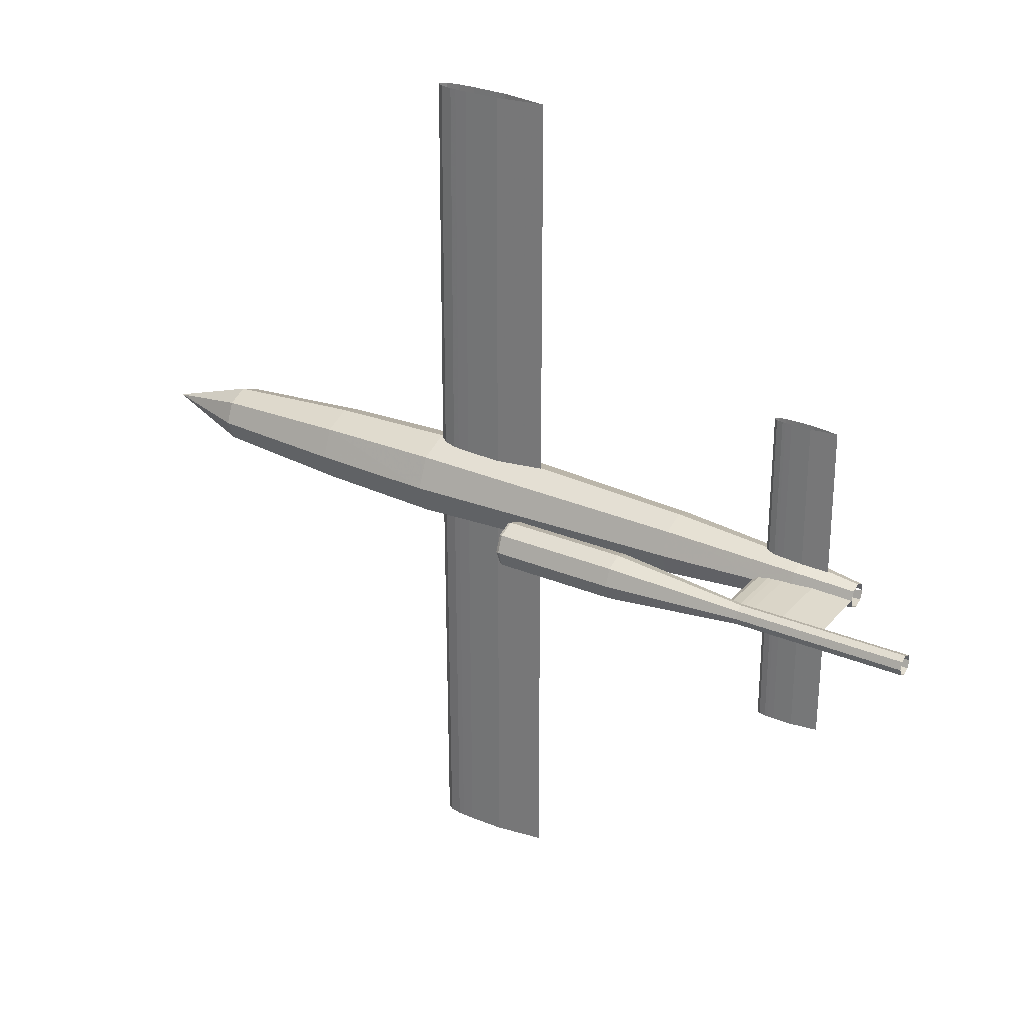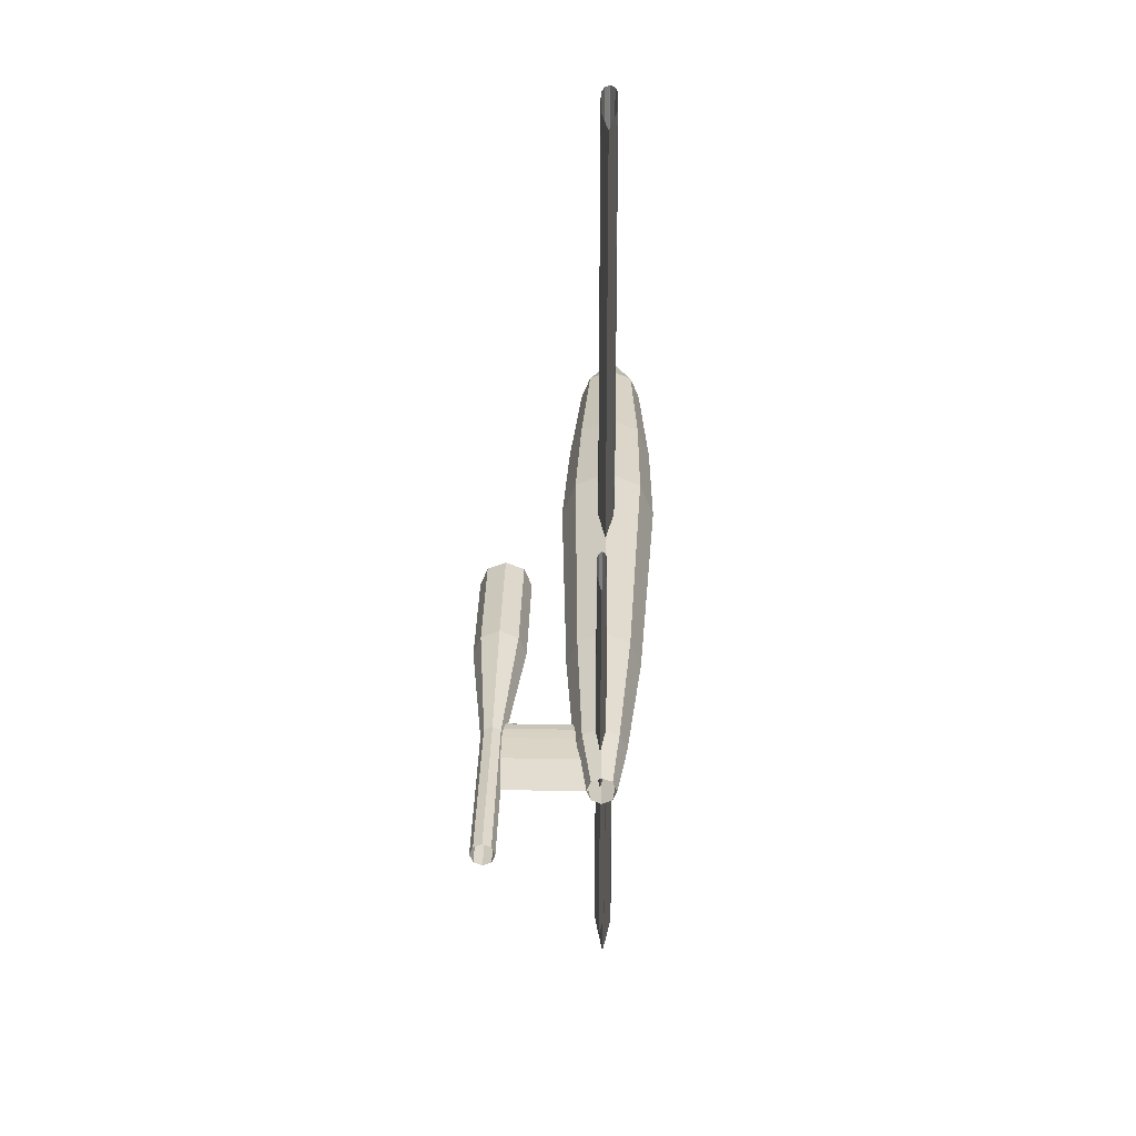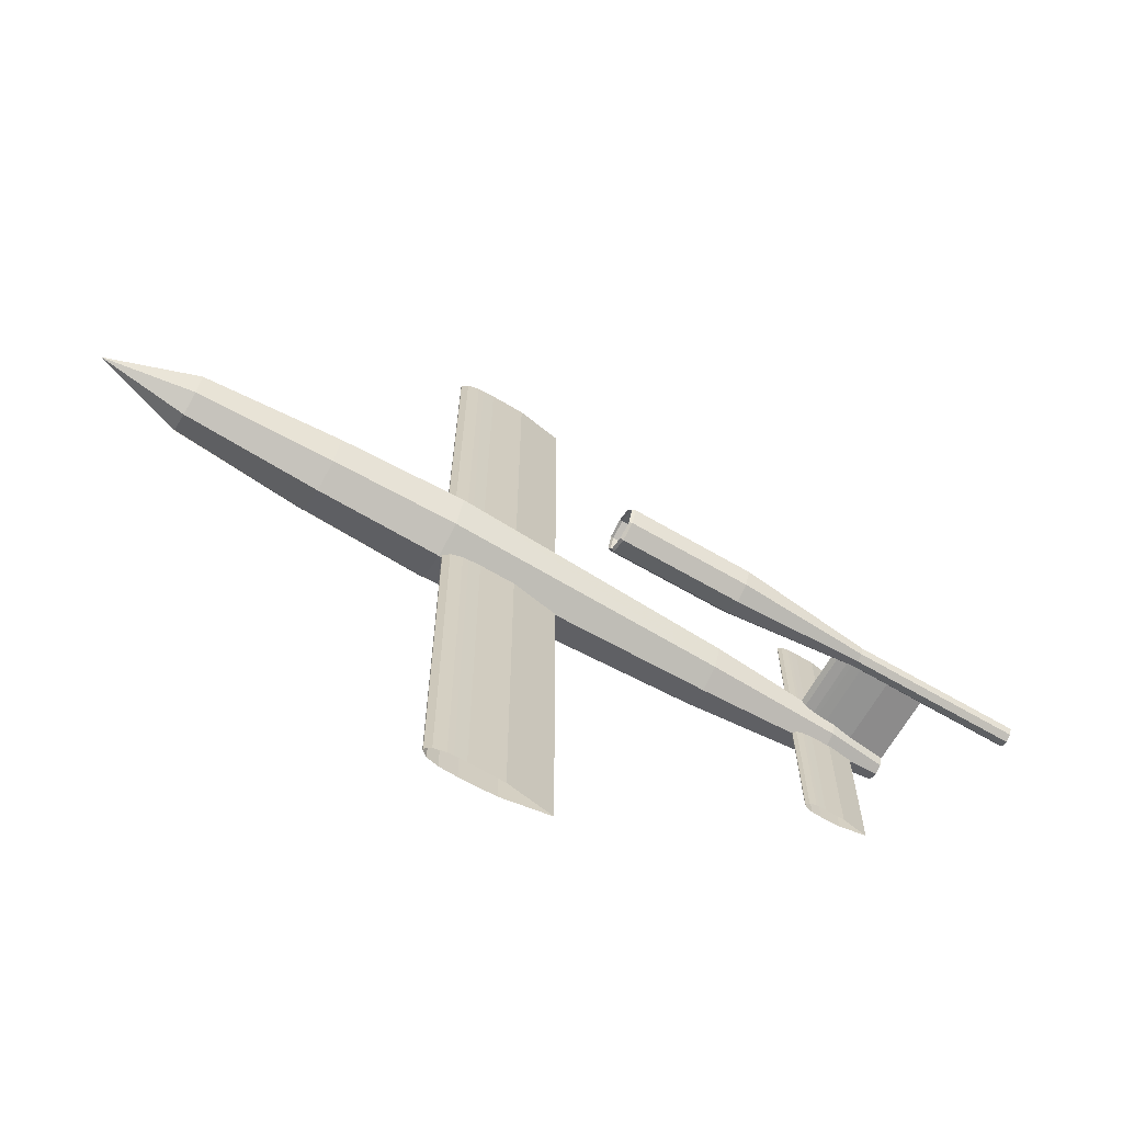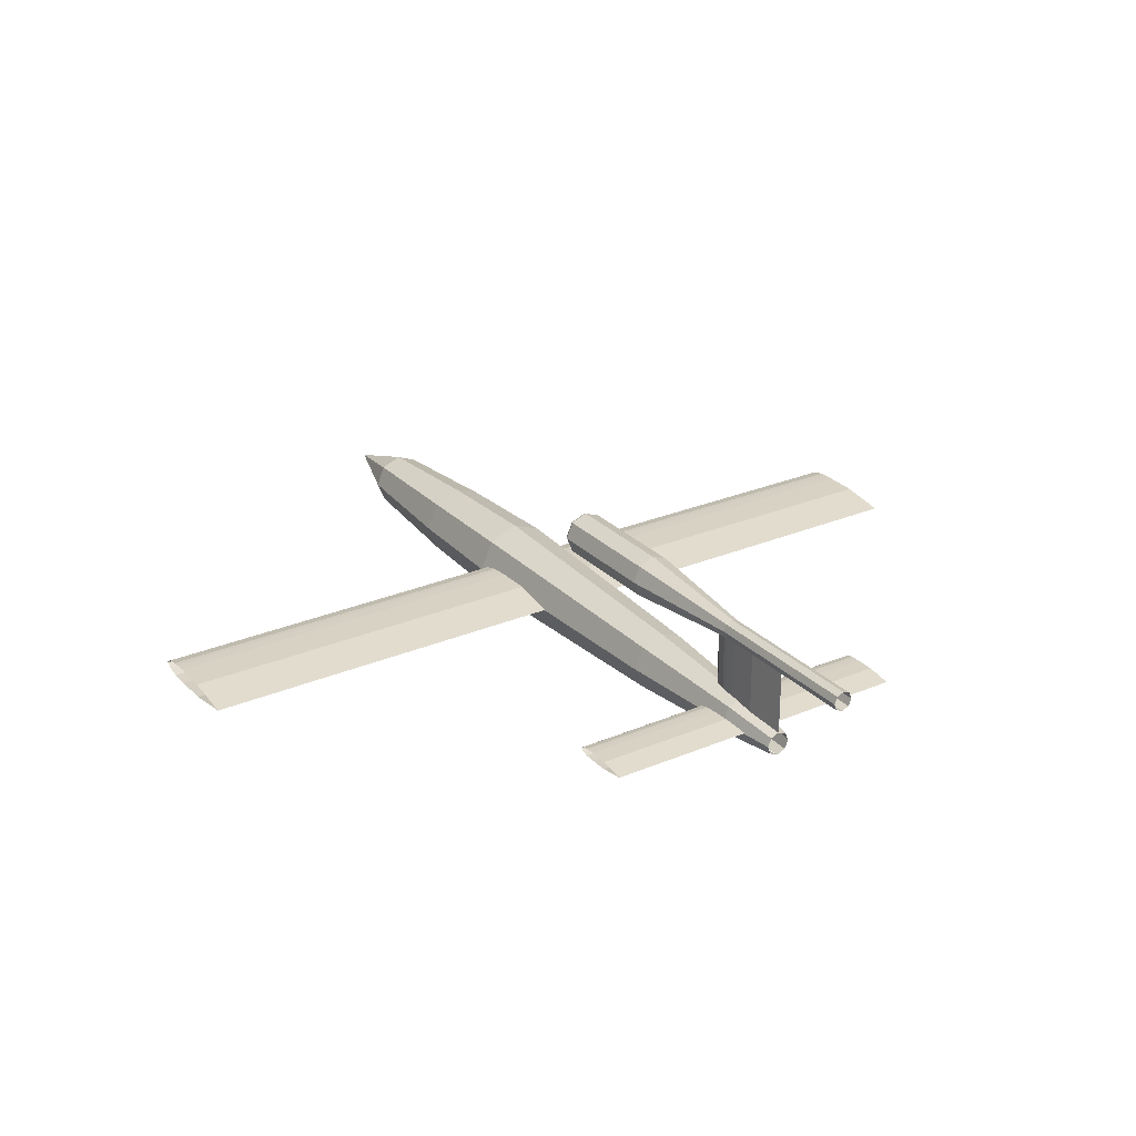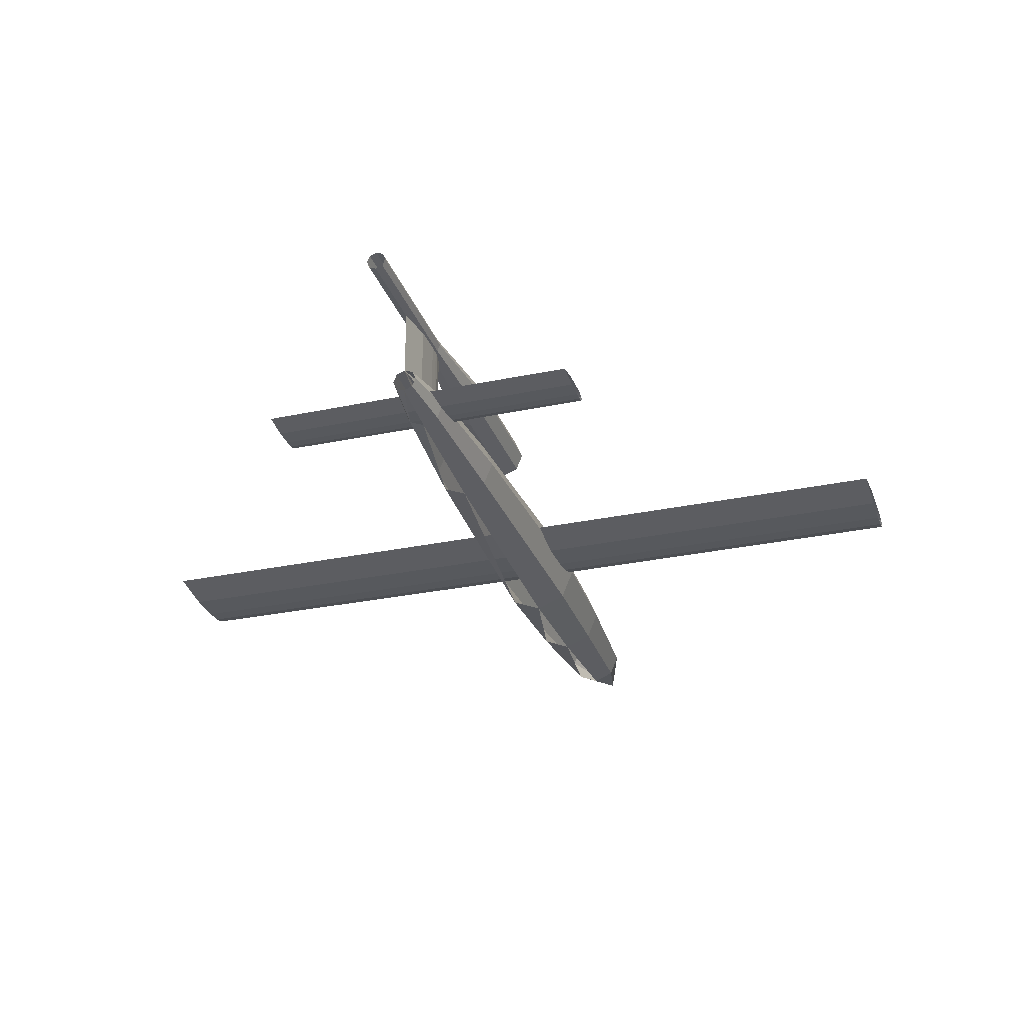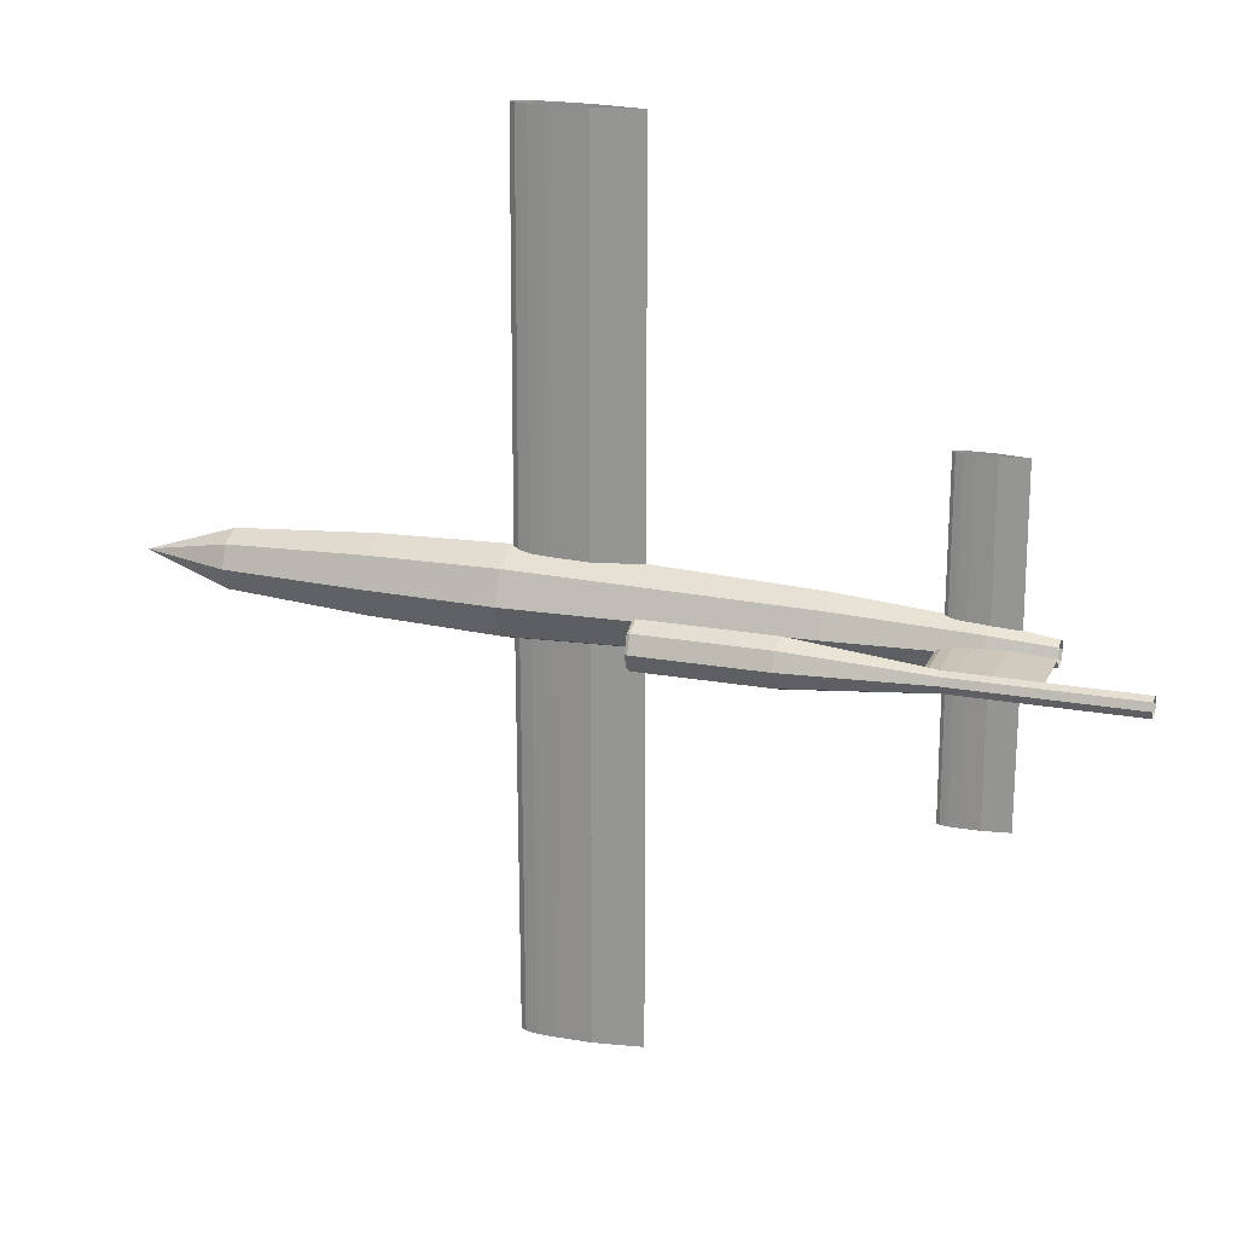
<metadata>
{"format":"obj","ext":"obj","renderer":"f3d","projection":"perspective","resolution":1024,"background":"white","views":[{"elev":28.7,"azim":32.2,"up":"+Y"},{"elev":28.8,"azim":91.3,"up":"+Y"},{"elev":-66.9,"azim":-30.2,"up":"+Y"},{"elev":26.8,"azim":56.5,"up":"+Z"},{"elev":-28.6,"azim":107.7,"up":"+Z"},{"elev":20.7,"azim":18.3,"up":"+Y"}]}
</metadata>
<code>
v 0.5135 0.4739 0.071
v 0.4641 0.4739 0.06359
v 0.4271 0.4739 0.06297
v 0.4178 0.4739 0.06328
v 0.4085 0.4739 0.06359
v 0.4024 0.4739 0.06483
v 0.3962 0.4739 0.06606
v 0.39 0.4739 0.07038
v 0.39 0.4739 0.07162
v 0.3962 0.4739 0.07594
v 0.4024 0.4739 0.07718
v 0.4085 0.4739 0.07841
v 0.4147 0.4739 0.07872
v 0.4271 0.4739 0.07903
v 0.4641 0.4739 0.07841
v 0.5138 0.9064 0.071
v 0.4649 0.9064 0.06367
v 0.4282 0.9064 0.06306
v 0.4191 0.9064 0.06336
v 0.4099 0.9064 0.06367
v 0.4038 0.9064 0.06489
v 0.3977 0.9064 0.06611
v 0.3916 0.9064 0.07039
v 0.3916 0.9064 0.07161
v 0.3977 0.9064 0.07589
v 0.4038 0.9064 0.07711
v 0.4099 0.9064 0.07833
v 0.416 0.9064 0.07864
v 0.4282 0.9064 0.07894
v 0.4649 0.9064 0.07833
v 0.5135 0.4576 0.071
v 0.4641 0.4576 0.06359
v 0.4271 0.4576 0.06297
v 0.4178 0.4576 0.06328
v 0.4085 0.4576 0.06359
v 0.4024 0.4576 0.06483
v 0.3962 0.4576 0.06606
v 0.39 0.4576 0.07038
v 0.39 0.4576 0.07162
v 0.3962 0.4576 0.07594
v 0.4024 0.4576 0.07718
v 0.4085 0.4576 0.07841
v 0.4147 0.4576 0.07872
v 0.4271 0.4576 0.07903
v 0.4641 0.4576 0.07841
v 0.5138 0.025 0.071
v 0.4649 0.025 0.06367
v 0.4282 0.025 0.06306
v 0.4191 0.025 0.06336
v 0.4099 0.025 0.06367
v 0.4038 0.025 0.06489
v 0.3977 0.025 0.06611
v 0.3916 0.025 0.07039
v 0.3916 0.025 0.07161
v 0.3977 0.025 0.07589
v 0.4038 0.025 0.07711
v 0.4099 0.025 0.07833
v 0.416 0.025 0.07864
v 0.4282 0.025 0.07894
v 0.4649 0.025 0.07833
v 0.8495 0.4657 0.07181
v 0.8224 0.4657 0.06774
v 0.802 0.4657 0.06739
v 0.7969 0.4657 0.06757
v 0.7918 0.4657 0.06774
v 0.7884 0.4657 0.06841
v 0.785 0.4657 0.06909
v 0.7816 0.4657 0.07147
v 0.7816 0.4657 0.07215
v 0.785 0.4657 0.07453
v 0.7884 0.4657 0.0752
v 0.7918 0.4657 0.07588
v 0.7952 0.4657 0.07605
v 0.802 0.4657 0.07622
v 0.8224 0.4657 0.07588
v 0.849 0.6365 0.07181
v 0.8222 0.6365 0.06779
v 0.8022 0.6365 0.06746
v 0.7971 0.6365 0.06763
v 0.7921 0.6365 0.06779
v 0.7888 0.6365 0.06846
v 0.7854 0.6365 0.06913
v 0.7821 0.6365 0.07147
v 0.7821 0.6365 0.07214
v 0.7854 0.6365 0.07448
v 0.7888 0.6365 0.07515
v 0.7921 0.6365 0.07582
v 0.7955 0.6365 0.07599
v 0.8022 0.6365 0.07616
v 0.8222 0.6365 0.07582
v 0.849 0.295 0.07181
v 0.8222 0.295 0.06779
v 0.8022 0.295 0.06746
v 0.7971 0.295 0.06763
v 0.7921 0.295 0.06779
v 0.7888 0.295 0.06846
v 0.7854 0.295 0.06913
v 0.7821 0.295 0.07147
v 0.7821 0.295 0.07214
v 0.7854 0.295 0.07448
v 0.7888 0.295 0.07515
v 0.7921 0.295 0.07582
v 0.7955 0.295 0.07599
v 0.8022 0.295 0.07616
v 0.8222 0.295 0.07582
v 0.025 0.4657 0.06975
v 0.1159 0.4963 0.06971
v 0.1159 0.4874 0.09135
v 0.1159 0.4657 0.1003
v 0.1159 0.4441 0.09135
v 0.1159 0.4351 0.06971
v 0.1159 0.4441 0.04807
v 0.1159 0.4657 0.0391
v 0.1159 0.4874 0.04807
v 0.2579 0.5065 0.06936
v 0.2579 0.4945 0.09817
v 0.2579 0.4657 0.1101
v 0.2579 0.4369 0.09817
v 0.2579 0.425 0.06936
v 0.2579 0.4369 0.04056
v 0.2579 0.4657 0.02863
v 0.2579 0.4945 0.04056
v 0.3877 0.5106 0.06993
v 0.3877 0.4975 0.1017
v 0.3877 0.4657 0.1149
v 0.3877 0.434 0.1017
v 0.3877 0.4208 0.06993
v 0.3877 0.434 0.03816
v 0.3877 0.4657 0.025
v 0.3877 0.4975 0.03816
v 0.6798 0.499 0.07069
v 0.6798 0.4893 0.09422
v 0.6798 0.4657 0.104
v 0.6798 0.4422 0.09422
v 0.6798 0.4324 0.07069
v 0.6798 0.4422 0.04716
v 0.6798 0.4657 0.03742
v 0.6798 0.4893 0.04716
v 0.8201 0.4882 0.07168
v 0.8201 0.4816 0.08754
v 0.8201 0.4657 0.09411
v 0.8201 0.4499 0.08754
v 0.8201 0.4433 0.07168
v 0.8201 0.4499 0.05582
v 0.8201 0.4657 0.04925
v 0.8201 0.4816 0.05582
v 0.8817 0.4784 0.07005
v 0.8817 0.4747 0.07904
v 0.8817 0.4657 0.08277
v 0.8817 0.4567 0.07904
v 0.8817 0.453 0.07005
v 0.8817 0.4567 0.06105
v 0.8817 0.4657 0.05733
v 0.8817 0.4747 0.06105
v 0.5314 0.4882 0.164
v 0.5314 0.4816 0.1799
v 0.5314 0.4657 0.1865
v 0.5314 0.4498 0.1799
v 0.5314 0.4433 0.164
v 0.5314 0.4498 0.1481
v 0.5314 0.4657 0.1416
v 0.5314 0.4816 0.1481
v 0.5345 0.4899 0.164
v 0.5345 0.4828 0.1811
v 0.5345 0.4657 0.1882
v 0.5345 0.4486 0.1811
v 0.5345 0.4415 0.164
v 0.5345 0.4486 0.1469
v 0.5345 0.4657 0.1398
v 0.5345 0.4828 0.1469
v 0.6618 0.4897 0.1641
v 0.6618 0.4827 0.181
v 0.6618 0.4657 0.188
v 0.6618 0.4487 0.181
v 0.6618 0.4417 0.1641
v 0.6618 0.4487 0.1472
v 0.6618 0.4657 0.1401
v 0.6618 0.4827 0.1472
v 0.8008 0.4761 0.1641
v 0.8008 0.473 0.1714
v 0.8008 0.4657 0.1745
v 0.8008 0.4584 0.1714
v 0.8008 0.4554 0.1641
v 0.8008 0.4584 0.1567
v 0.8008 0.4657 0.1537
v 0.8008 0.473 0.1567
v 0.975 0.4761 0.164
v 0.975 0.473 0.1714
v 0.975 0.4657 0.1744
v 0.975 0.4584 0.1714
v 0.975 0.4554 0.164
v 0.975 0.4584 0.1567
v 0.975 0.4657 0.1536
v 0.975 0.473 0.1567
v 0.7796 0.4657 0.08187
v 0.7847 0.4689 0.08187
v 0.7898 0.4697 0.08187
v 0.7949 0.4704 0.08187
v 0.8 0.4706 0.08187
v 0.8102 0.4708 0.08187
v 0.8409 0.4704 0.08187
v 0.8818 0.4657 0.08187
v 0.8409 0.461 0.08187
v 0.8102 0.4606 0.08187
v 0.8 0.4608 0.08187
v 0.7949 0.461 0.08187
v 0.7898 0.4618 0.08187
v 0.7847 0.4626 0.08187
v 0.779 0.4657 0.1566
v 0.7893 0.4697 0.1566
v 0.7945 0.4705 0.1566
v 0.8099 0.4709 0.1566
v 0.8407 0.4705 0.1566
v 0.8819 0.4657 0.1566
v 0.8407 0.461 0.1566
v 0.8099 0.4606 0.1566
v 0.7945 0.461 0.1566
v 0.7893 0.4618 0.1566
v 0.7842 0.4689 0.1566
v 0.7996 0.4707 0.1566
v 0.7996 0.4608 0.1566
v 0.7842 0.4626 0.1566
v 0.2579 0.4637 0.06121
v 0.2823 0.4637 0.06121
v 0.2823 0.4759 0.06121
v 0.2579 0.4759 0.06121
v 0.2579 0.4637 0.08158
v 0.2823 0.4637 0.08158
v 0.2823 0.4759 0.08158
v 0.2579 0.4759 0.08158
f 1 17 16
f 2 18 17
f 3 19 18
f 4 20 19
f 5 21 20
f 6 22 21
f 7 23 22
f 8 24 23
f 9 25 24
f 10 26 25
f 11 27 26
f 12 28 27
f 13 29 28
f 14 30 29
f 15 16 30
f 1 2 17
f 2 3 18
f 3 4 19
f 4 5 20
f 5 6 21
f 6 7 22
f 7 8 23
f 8 9 24
f 9 10 25
f 10 11 26
f 11 12 27
f 12 13 28
f 13 14 29
f 14 15 30
f 15 1 16
f 31 47 46
f 32 48 47
f 33 49 48
f 34 50 49
f 35 51 50
f 36 52 51
f 37 53 52
f 38 54 53
f 39 55 54
f 40 56 55
f 41 57 56
f 42 58 57
f 43 59 58
f 44 60 59
f 45 46 60
f 31 32 47
f 32 33 48
f 33 34 49
f 34 35 50
f 35 36 51
f 36 37 52
f 37 38 53
f 38 39 54
f 39 40 55
f 40 41 56
f 41 42 57
f 42 43 58
f 43 44 59
f 44 45 60
f 45 31 46
f 61 77 76
f 62 78 77
f 63 79 78
f 64 80 79
f 65 81 80
f 66 82 81
f 67 83 82
f 68 84 83
f 69 85 84
f 70 86 85
f 71 87 86
f 72 88 87
f 73 89 88
f 74 90 89
f 75 76 90
f 61 62 77
f 62 63 78
f 63 64 79
f 64 65 80
f 65 66 81
f 66 67 82
f 67 68 83
f 68 69 84
f 69 70 85
f 70 71 86
f 71 72 87
f 72 73 88
f 73 74 89
f 74 75 90
f 75 61 76
f 61 92 91
f 62 93 92
f 63 94 93
f 64 95 94
f 65 96 95
f 66 97 96
f 67 98 97
f 68 99 98
f 69 100 99
f 70 101 100
f 71 102 101
f 72 103 102
f 73 104 103
f 74 105 104
f 75 91 105
f 61 62 92
f 62 63 93
f 63 64 94
f 64 65 95
f 65 66 96
f 66 67 97
f 67 68 98
f 68 69 99
f 69 70 100
f 70 71 101
f 71 72 102
f 72 73 103
f 73 74 104
f 74 75 105
f 75 61 91
f 106 108 107
f 106 109 108
f 106 110 109
f 106 111 110
f 106 112 111
f 106 113 112
f 106 114 113
f 106 107 114
f 107 116 115
f 108 117 116
f 109 118 117
f 110 119 118
f 111 120 119
f 112 121 120
f 113 122 121
f 114 115 122
f 115 124 123
f 116 125 124
f 117 126 125
f 118 127 126
f 119 128 127
f 120 129 128
f 121 130 129
f 122 123 130
f 123 132 131
f 124 133 132
f 125 134 133
f 126 135 134
f 127 136 135
f 128 137 136
f 129 138 137
f 130 131 138
f 131 140 139
f 132 141 140
f 133 142 141
f 134 143 142
f 135 144 143
f 136 145 144
f 137 146 145
f 138 139 146
f 139 148 147
f 140 149 148
f 141 150 149
f 142 151 150
f 143 152 151
f 144 153 152
f 145 154 153
f 146 147 154
f 107 108 116
f 108 109 117
f 109 110 118
f 110 111 119
f 111 112 120
f 113 114 122
f 114 107 115
f 115 116 124
f 116 117 125
f 117 118 126
f 118 119 127
f 119 120 128
f 121 122 130
f 122 115 123
f 123 124 132
f 124 125 133
f 125 126 134
f 126 127 135
f 127 128 136
f 129 130 138
f 130 123 131
f 131 132 140
f 132 133 141
f 133 134 142
f 134 135 143
f 135 136 144
f 137 138 146
f 138 131 139
f 139 140 148
f 140 141 149
f 141 142 150
f 142 143 151
f 143 144 152
f 145 146 154
f 146 139 147
f 155 164 163
f 156 165 164
f 157 166 165
f 158 167 166
f 159 168 167
f 160 169 168
f 161 170 169
f 162 163 170
f 163 172 171
f 164 173 172
f 165 174 173
f 166 175 174
f 167 176 175
f 168 177 176
f 169 178 177
f 170 171 178
f 171 180 179
f 172 181 180
f 173 182 181
f 174 183 182
f 175 184 183
f 176 185 184
f 177 186 185
f 178 179 186
f 179 188 187
f 180 189 188
f 181 190 189
f 182 191 190
f 183 192 191
f 184 193 192
f 185 194 193
f 186 187 194
f 155 156 164
f 156 157 165
f 157 158 166
f 158 159 167
f 159 160 168
f 160 161 169
f 161 162 170
f 162 155 163
f 163 164 172
f 164 165 173
f 165 166 174
f 166 167 175
f 167 168 176
f 168 169 177
f 169 170 178
f 170 163 171
f 171 172 180
f 172 173 181
f 173 174 182
f 174 175 183
f 175 176 184
f 176 177 185
f 177 178 186
f 178 171 179
f 179 180 188
f 180 181 189
f 181 182 190
f 182 183 191
f 183 184 192
f 184 185 193
f 185 186 194
f 186 179 187
f 195 219 209
f 196 210 219
f 197 211 210
f 198 220 211
f 199 212 220
f 200 213 212
f 201 214 213
f 202 215 214
f 203 216 215
f 204 221 216
f 205 217 221
f 206 218 217
f 207 222 218
f 208 209 222
f 195 196 219
f 196 197 210
f 197 198 211
f 198 199 220
f 199 200 212
f 200 201 213
f 201 202 214
f 202 203 215
f 203 204 216
f 204 205 221
f 205 206 217
f 206 207 218
f 207 208 222
f 208 195 209
f 195 219 209
f 196 210 219
f 197 211 210
f 198 220 211
f 199 212 220
f 200 213 212
f 201 214 213
f 202 215 214
f 203 216 215
f 204 221 216
f 205 217 221
f 206 218 217
f 207 222 218
f 208 209 222
f 195 196 219
f 196 197 210
f 197 198 211
f 198 199 220
f 199 200 212
f 200 201 213
f 201 202 214
f 202 203 215
f 203 204 216
f 204 205 221
f 205 206 217
f 206 207 218
f 207 208 222
f 208 195 209
f 223 226 224
f 224 226 225
f 223 228 227
f 223 224 228
f 223 227 226
f 226 227 230
f 226 230 229
f 226 229 225
f 224 229 228
f 224 225 229
f 228 230 227
f 228 229 230

</code>
